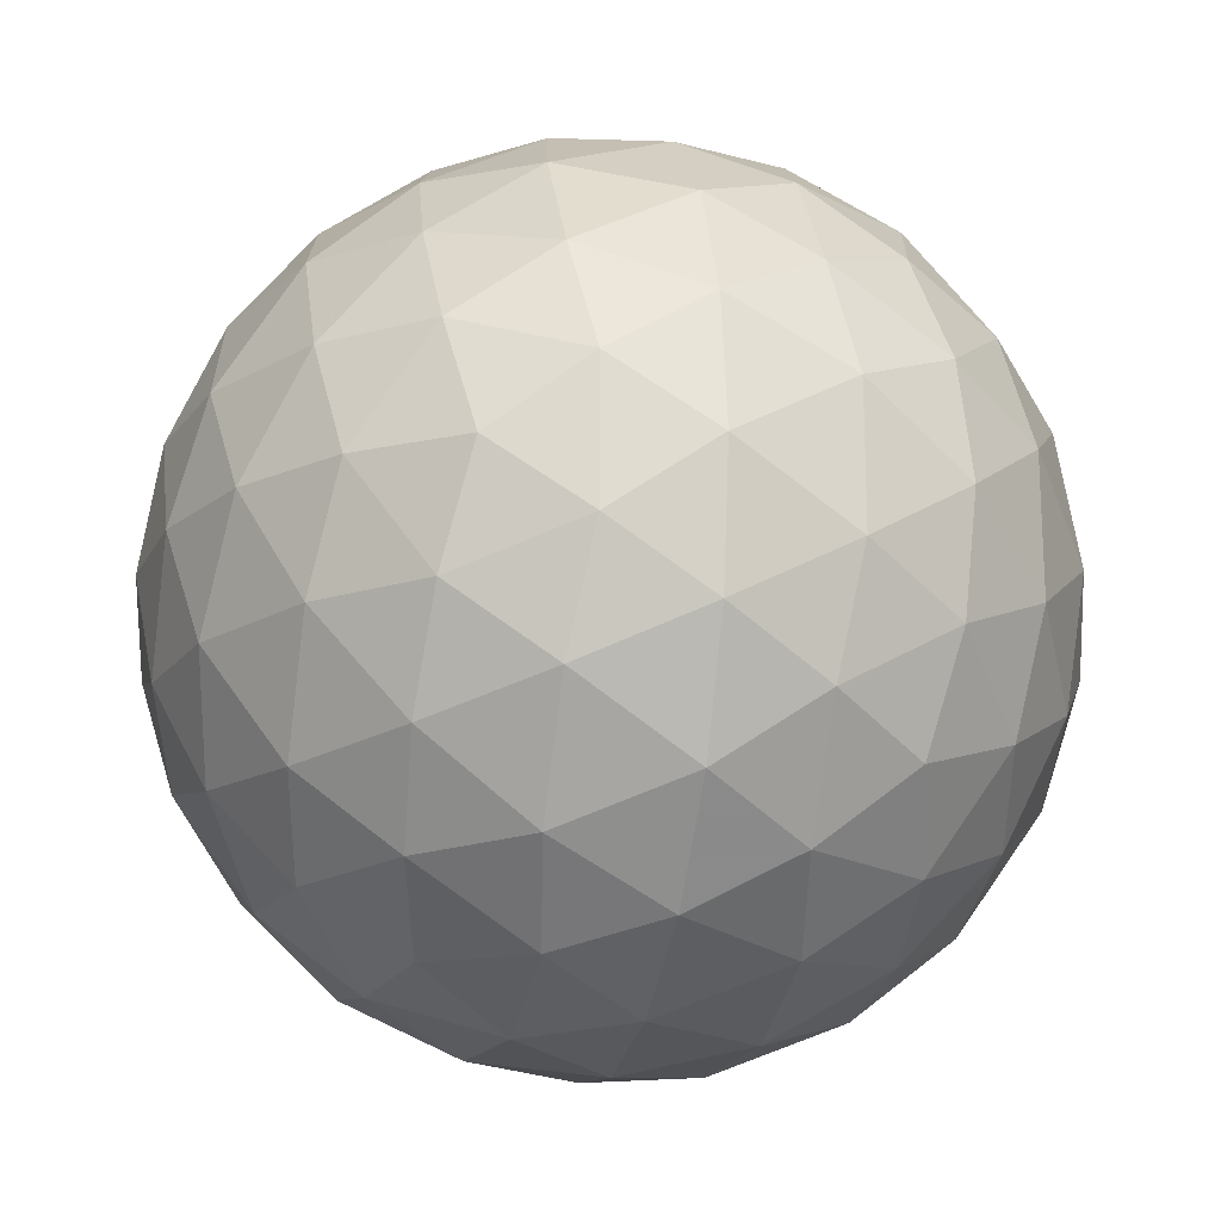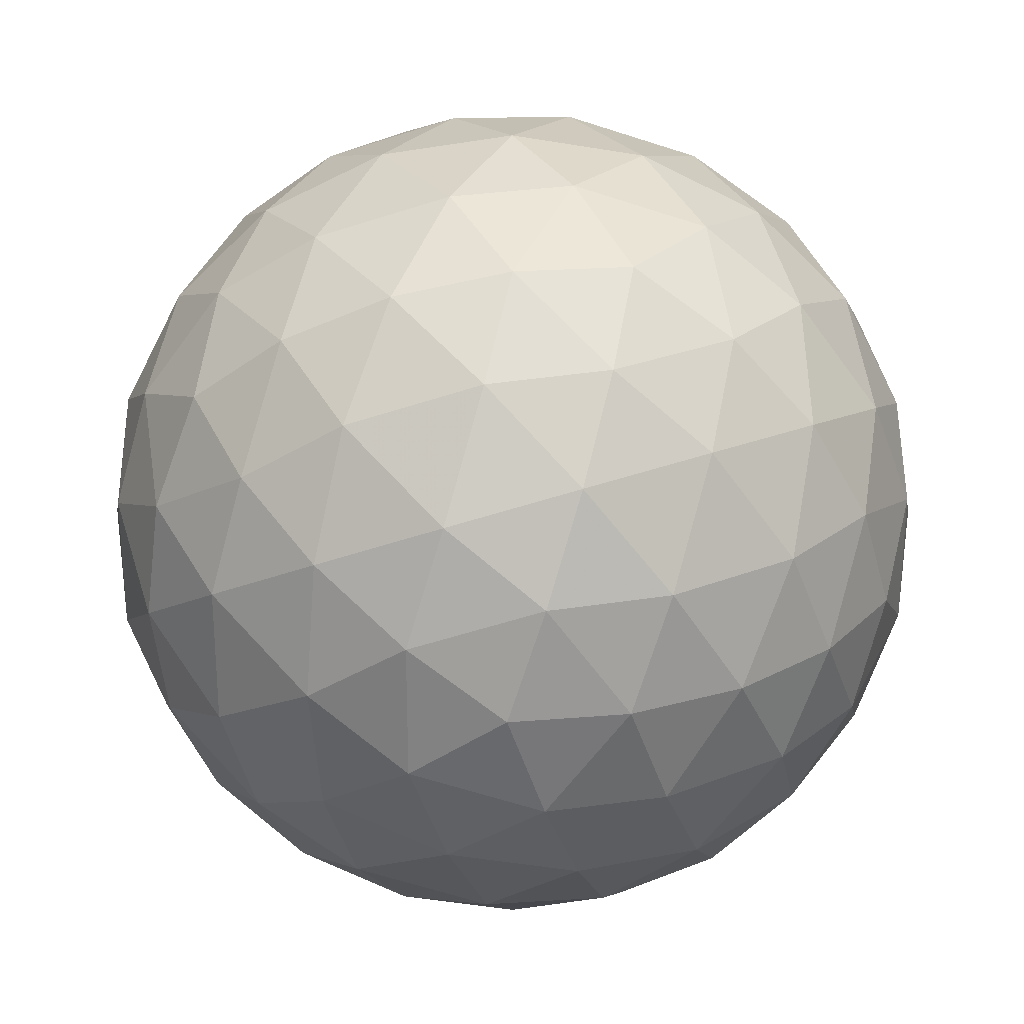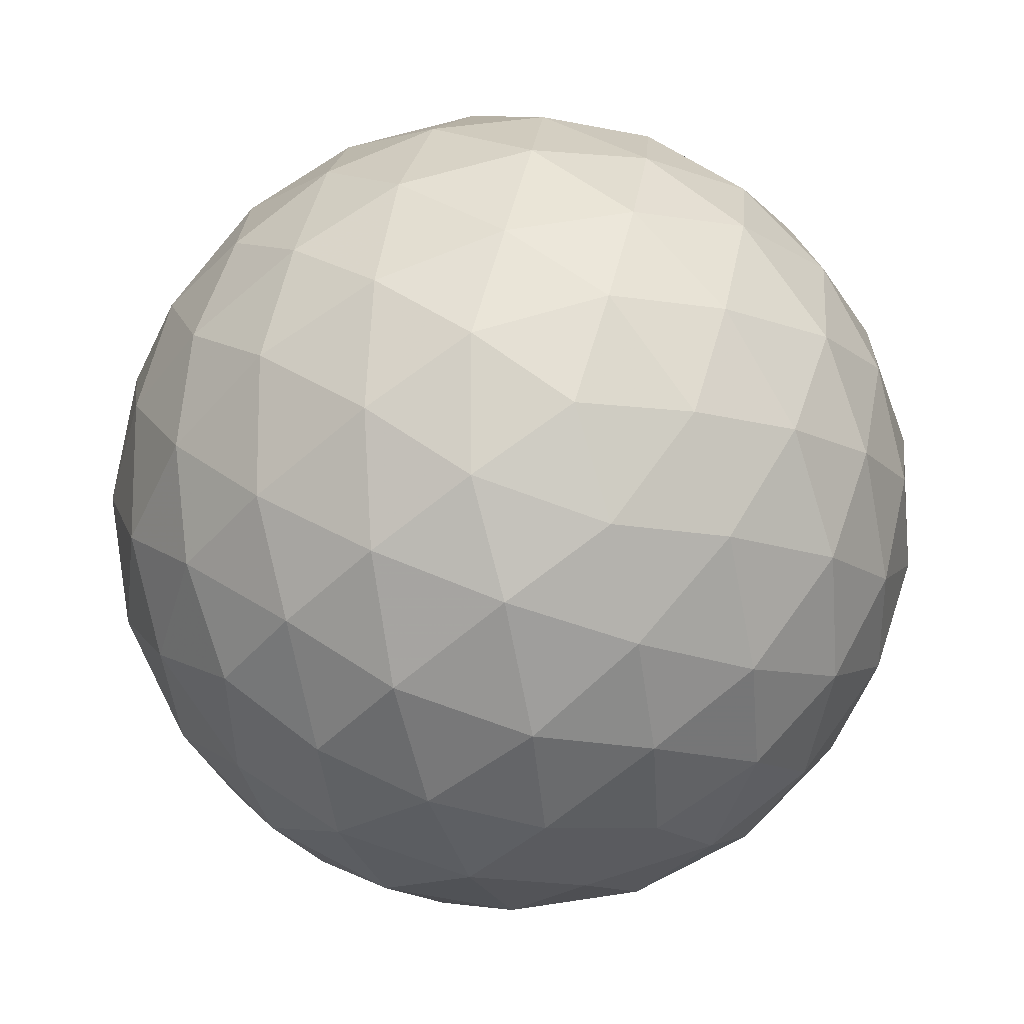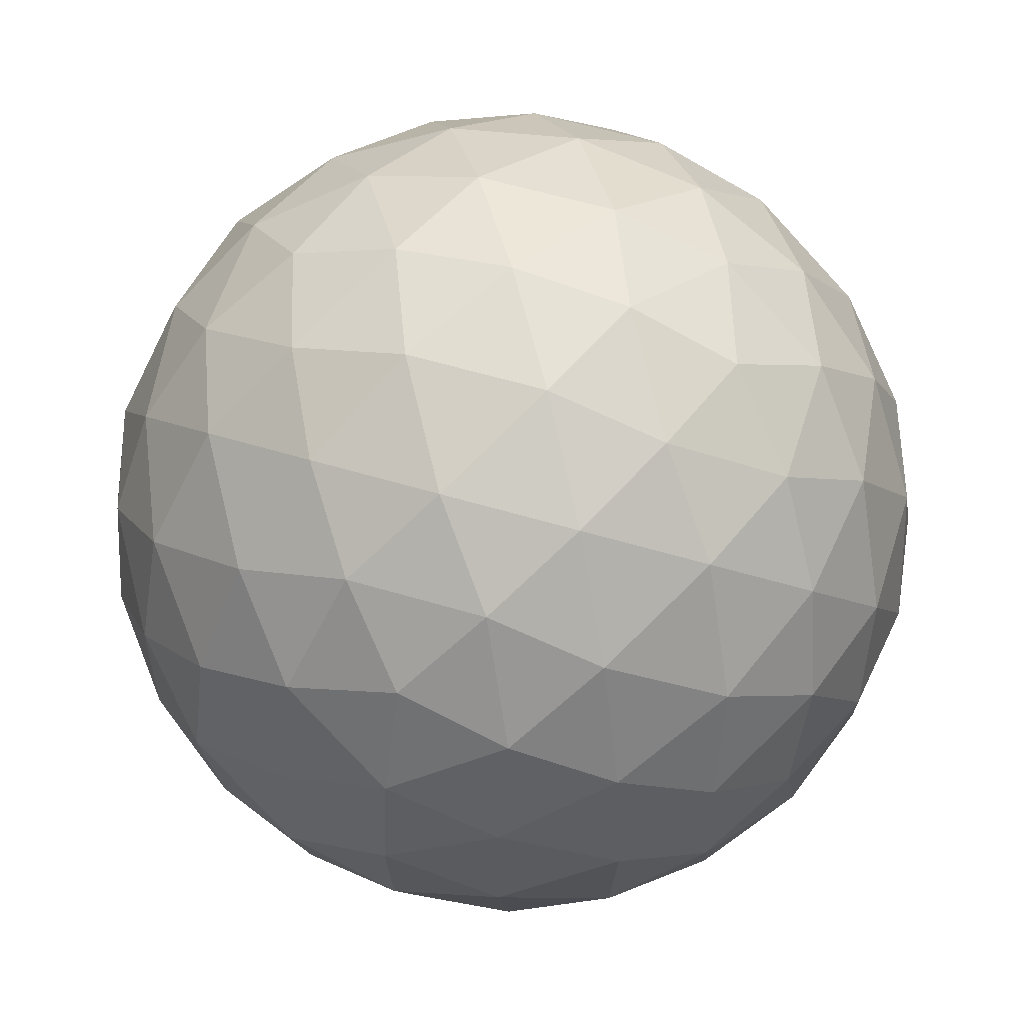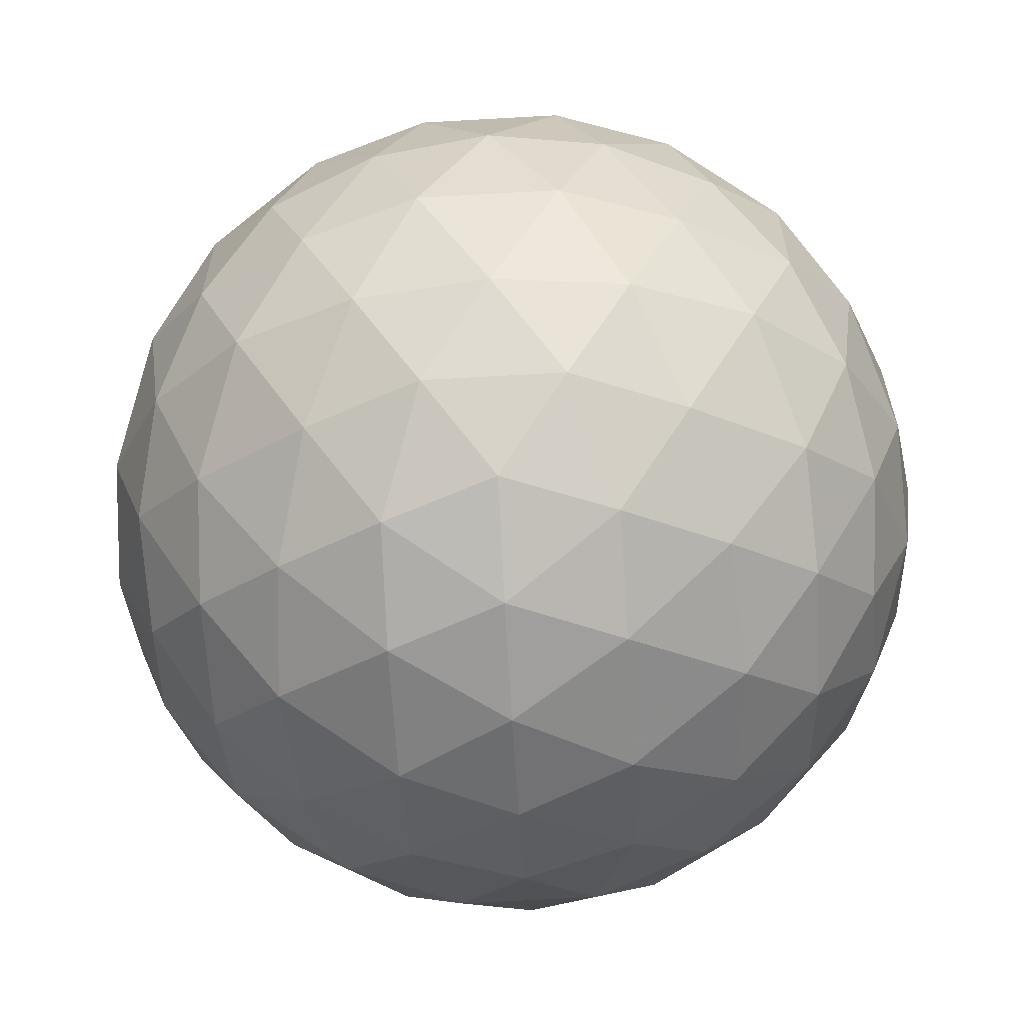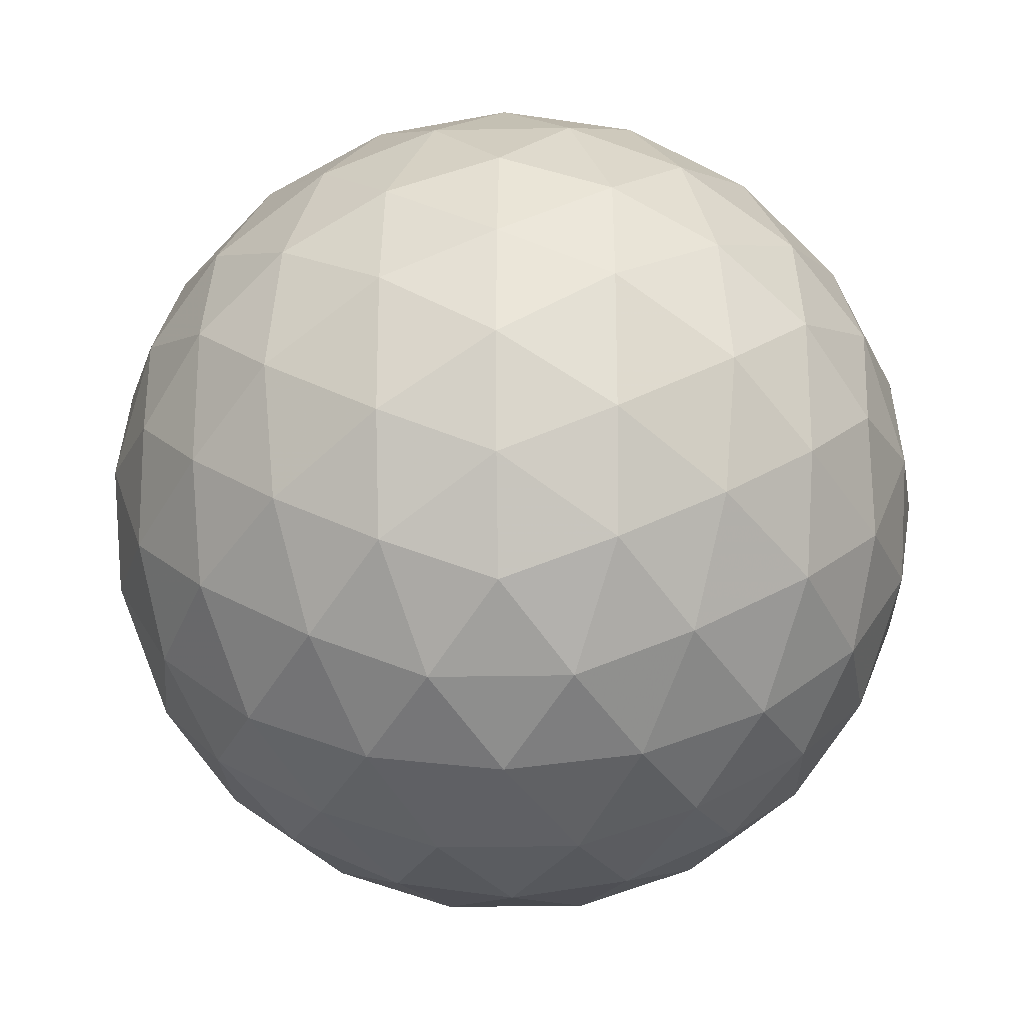
<metadata>
{"format":"obj","ext":"obj","renderer":"f3d","projection":"perspective","resolution":1024,"background":"white","views":[{"elev":-19.7,"azim":-134.2,"up":"+Z"},{"elev":27.5,"azim":58.9,"up":"+Y"},{"elev":-13.9,"azim":50.5,"up":"+Y"},{"elev":57.2,"azim":-162.7,"up":"+Y"},{"elev":-62.8,"azim":-86.7,"up":"+Y"},{"elev":-23.4,"azim":2.0,"up":"+Y"}]}
</metadata>
<code>
v 118 202.4 230
v 119.3 202.4 230
v 118 200.4 230
v 119.3 200.4 230
v 118.6 200.8 231
v 118.6 202 231
v 118.6 200.8 228.9
v 118.6 202 228.9
v 119.7 201.4 229.3
v 119.7 201.4 230.6
v 117.6 201.4 229.3
v 117.6 201.4 230.6
v 118.6 202.6 230
v 118.6 200.2 230
v 118.3 200.4 230.6
v 119 200.4 230.6
v 118.3 202.4 230.6
v 119 202.4 230.6
v 118.6 201.4 231.2
v 118.3 200.4 229.4
v 119 200.4 229.4
v 118.3 202.4 229.4
v 119 202.4 229.4
v 118.6 201.4 228.8
v 119.6 202 229.6
v 119.6 200.8 229.6
v 119.2 201 229
v 119.2 201.8 229
v 119.6 202 230.3
v 119.6 200.8 230.3
v 119.2 201 230.9
v 119.2 201.8 230.9
v 119.8 201.4 230
v 117.7 202 229.6
v 117.7 200.8 229.6
v 118 201 229
v 118 201.8 229
v 117.7 202 230.3
v 117.7 200.8 230.3
v 118 201 230.9
v 118 201.8 230.9
v 117.4 201.4 230
v 118.3 202.5 230
v 119 202.5 230
v 118.3 200.2 230
v 119 200.2 230
v 118.1 200.3 230.3
v 118.4 200.6 230.8
v 118.4 200.2 230.3
v 119.2 200.3 230.3
v 118.8 200.6 230.8
v 118.8 200.2 230.3
v 118.6 200.4 230.6
v 118.1 202.4 230.3
v 118.4 202.2 230.8
v 118.4 202.5 230.3
v 119.2 202.4 230.3
v 118.8 202.2 230.8
v 118.8 202.5 230.3
v 118.6 202.4 230.6
v 118.6 201.1 231.1
v 118.6 201.7 231.1
v 118.1 200.3 229.6
v 118.4 200.6 229.1
v 118.4 200.2 229.6
v 119.2 200.3 229.6
v 118.8 200.6 229.1
v 118.8 200.2 229.6
v 118.6 200.4 229.3
v 118.1 202.4 229.6
v 118.4 202.2 229.1
v 118.4 202.5 229.6
v 119.2 202.4 229.6
v 118.8 202.2 229.1
v 118.8 202.5 229.6
v 118.6 202.4 229.3
v 118.6 201.1 228.8
v 118.6 201.7 228.8
v 119.5 202.2 229.8
v 119.7 201.7 229.4
v 119.3 202.2 229.4
v 119.5 200.5 229.8
v 119.7 201.1 229.4
v 119.3 200.6 229.4
v 119 200.9 228.9
v 119.5 201.2 229.1
v 119.2 200.7 229.1
v 119 201.2 228.8
v 119.5 200.9 229.2
v 119 201.9 228.9
v 119.5 201.6 229.1
v 119.2 202.1 229.1
v 119 201.6 228.8
v 119.5 201.9 229.2
v 119.3 201.4 228.9
v 119.5 202.2 230.1
v 119.7 201.7 230.5
v 119.3 202.2 230.5
v 119.7 202 230
v 119.5 200.5 230.1
v 119.7 201.1 230.5
v 119.3 200.6 230.5
v 119.7 200.8 230
v 119 200.9 231
v 119.5 201.2 230.8
v 119.2 200.7 230.8
v 119 201.2 231.1
v 119.5 200.9 230.7
v 119 201.9 231
v 119.5 201.6 230.8
v 119.2 202.1 230.8
v 119 201.6 231.1
v 119.5 201.9 230.7
v 119.3 201.4 231
v 119.8 201.4 229.6
v 119.8 201.4 230.3
v 119.8 201.7 229.8
v 119.8 201.1 229.8
v 119.8 201.7 230.1
v 119.8 201.1 230.1
v 117.8 202.2 229.8
v 117.6 201.7 229.4
v 117.9 202.2 229.4
v 117.8 200.5 229.8
v 117.6 201.1 229.4
v 117.9 200.6 229.4
v 118.3 200.9 228.9
v 117.8 201.2 229.1
v 118.1 200.7 229.1
v 118.3 201.2 228.8
v 117.8 200.9 229.2
v 118.3 201.9 228.9
v 117.8 201.6 229.1
v 118.1 202.1 229.1
v 118.3 201.6 228.8
v 117.8 201.9 229.2
v 118 201.4 228.9
v 117.8 202.2 230.1
v 117.6 201.7 230.5
v 117.9 202.2 230.5
v 117.6 202 230
v 117.8 200.5 230.1
v 117.6 201.1 230.5
v 117.9 200.6 230.5
v 117.6 200.8 230
v 118.3 200.9 231
v 117.8 201.2 230.8
v 118.1 200.7 230.8
v 118.3 201.2 231.1
v 117.8 200.9 230.7
v 118.3 201.9 231
v 117.8 201.6 230.8
v 118.1 202.1 230.8
v 118.3 201.6 231.1
v 117.8 201.9 230.7
v 118 201.4 231
v 117.5 201.4 229.6
v 117.5 201.4 230.3
v 117.5 201.7 229.8
v 117.5 201.1 229.8
v 117.5 201.7 230.1
v 117.5 201.1 230.1
f 1 138 54
f 138 38 140
f 54 140 17
f 138 140 54
f 38 139 155
f 139 12 152
f 155 152 41
f 139 152 155
f 17 153 55
f 153 41 151
f 55 151 6
f 153 151 55
f 38 155 140
f 155 41 153
f 140 153 17
f 155 153 140
f 1 54 43
f 54 17 56
f 43 56 13
f 54 56 43
f 17 55 60
f 55 6 58
f 60 58 18
f 55 58 60
f 13 59 44
f 59 18 57
f 44 57 2
f 59 57 44
f 17 60 56
f 60 18 59
f 56 59 13
f 60 59 56
f 1 43 70
f 43 13 72
f 70 72 22
f 43 72 70
f 13 44 75
f 44 2 73
f 75 73 23
f 44 73 75
f 22 76 71
f 76 23 74
f 71 74 8
f 76 74 71
f 13 75 72
f 75 23 76
f 72 76 22
f 75 76 72
f 1 70 121
f 70 22 123
f 121 123 34
f 70 123 121
f 22 71 134
f 71 8 132
f 134 132 37
f 71 132 134
f 34 136 122
f 136 37 133
f 122 133 11
f 136 133 122
f 22 134 123
f 134 37 136
f 123 136 34
f 134 136 123
f 1 121 138
f 121 34 141
f 138 141 38
f 121 141 138
f 34 122 159
f 122 11 157
f 159 157 42
f 122 157 159
f 38 161 139
f 161 42 158
f 139 158 12
f 161 158 139
f 34 159 141
f 159 42 161
f 141 161 38
f 159 161 141
f 2 57 96
f 57 18 98
f 96 98 29
f 57 98 96
f 18 58 111
f 58 6 109
f 111 109 32
f 58 109 111
f 29 113 97
f 113 32 110
f 97 110 10
f 113 110 97
f 18 111 98
f 111 32 113
f 98 113 29
f 111 113 98
f 6 151 62
f 151 41 154
f 62 154 19
f 151 154 62
f 41 152 156
f 152 12 147
f 156 147 40
f 152 147 156
f 19 149 61
f 149 40 146
f 61 146 5
f 149 146 61
f 41 156 154
f 156 40 149
f 154 149 19
f 156 149 154
f 12 158 143
f 158 42 162
f 143 162 39
f 158 162 143
f 42 157 160
f 157 11 125
f 160 125 35
f 157 125 160
f 39 145 142
f 145 35 124
f 142 124 3
f 145 124 142
f 42 160 162
f 160 35 145
f 162 145 39
f 160 145 162
f 11 133 128
f 133 37 137
f 128 137 36
f 133 137 128
f 37 132 135
f 132 8 78
f 135 78 24
f 132 78 135
f 36 130 127
f 130 24 77
f 127 77 7
f 130 77 127
f 37 135 137
f 135 24 130
f 137 130 36
f 135 130 137
f 8 74 90
f 74 23 92
f 90 92 28
f 74 92 90
f 23 73 81
f 73 2 79
f 81 79 25
f 73 79 81
f 28 94 91
f 94 25 80
f 91 80 9
f 94 80 91
f 23 81 92
f 81 25 94
f 92 94 28
f 81 94 92
f 4 100 50
f 100 30 102
f 50 102 16
f 100 102 50
f 30 101 108
f 101 10 105
f 108 105 31
f 101 105 108
f 16 106 51
f 106 31 104
f 51 104 5
f 106 104 51
f 30 108 102
f 108 31 106
f 102 106 16
f 108 106 102
f 4 50 46
f 50 16 52
f 46 52 14
f 50 52 46
f 16 51 53
f 51 5 48
f 53 48 15
f 51 48 53
f 14 49 45
f 49 15 47
f 45 47 3
f 49 47 45
f 16 53 52
f 53 15 49
f 52 49 14
f 53 49 52
f 4 46 66
f 46 14 68
f 66 68 21
f 46 68 66
f 14 45 65
f 45 3 63
f 65 63 20
f 45 63 65
f 21 69 67
f 69 20 64
f 67 64 7
f 69 64 67
f 14 65 68
f 65 20 69
f 68 69 21
f 65 69 68
f 4 66 82
f 66 21 84
f 82 84 26
f 66 84 82
f 21 67 87
f 67 7 85
f 87 85 27
f 67 85 87
f 26 89 83
f 89 27 86
f 83 86 9
f 89 86 83
f 21 87 84
f 87 27 89
f 84 89 26
f 87 89 84
f 4 82 100
f 82 26 103
f 100 103 30
f 82 103 100
f 26 83 118
f 83 9 115
f 118 115 33
f 83 115 118
f 30 120 101
f 120 33 116
f 101 116 10
f 120 116 101
f 26 118 103
f 118 33 120
f 103 120 30
f 118 120 103
f 5 104 61
f 104 31 107
f 61 107 19
f 104 107 61
f 31 105 114
f 105 10 110
f 114 110 32
f 105 110 114
f 19 112 62
f 112 32 109
f 62 109 6
f 112 109 62
f 31 114 107
f 114 32 112
f 107 112 19
f 114 112 107
f 3 47 142
f 47 15 144
f 142 144 39
f 47 144 142
f 15 48 148
f 48 5 146
f 148 146 40
f 48 146 148
f 39 150 143
f 150 40 147
f 143 147 12
f 150 147 143
f 15 148 144
f 148 40 150
f 144 150 39
f 148 150 144
f 7 64 127
f 64 20 129
f 127 129 36
f 64 129 127
f 20 63 126
f 63 3 124
f 126 124 35
f 63 124 126
f 36 131 128
f 131 35 125
f 128 125 11
f 131 125 128
f 20 126 129
f 126 35 131
f 129 131 36
f 126 131 129
f 9 86 91
f 86 27 95
f 91 95 28
f 86 95 91
f 27 85 88
f 85 7 77
f 88 77 24
f 85 77 88
f 28 93 90
f 93 24 78
f 90 78 8
f 93 78 90
f 27 88 95
f 88 24 93
f 95 93 28
f 88 93 95
f 10 116 97
f 116 33 119
f 97 119 29
f 116 119 97
f 33 115 117
f 115 9 80
f 117 80 25
f 115 80 117
f 29 99 96
f 99 25 79
f 96 79 2
f 99 79 96
f 33 117 119
f 117 25 99
f 119 99 29
f 117 99 119

</code>
